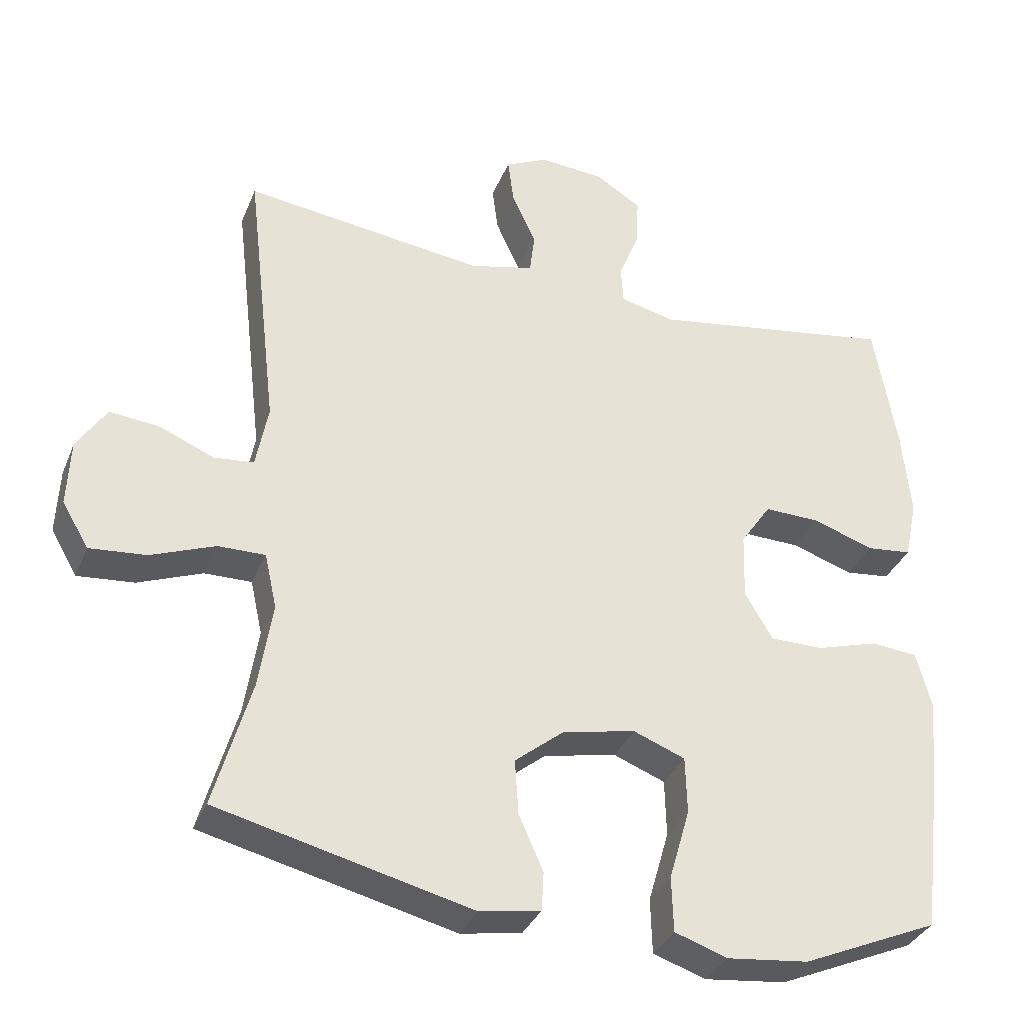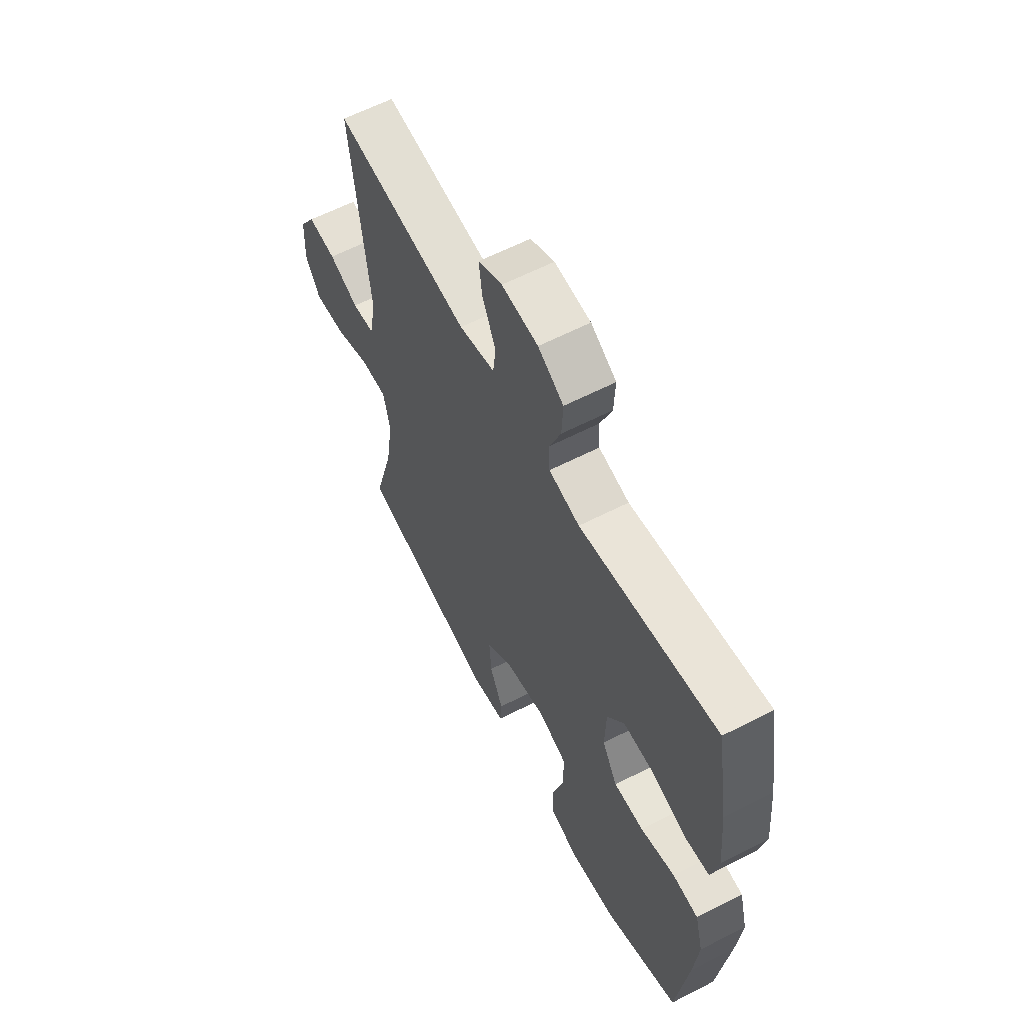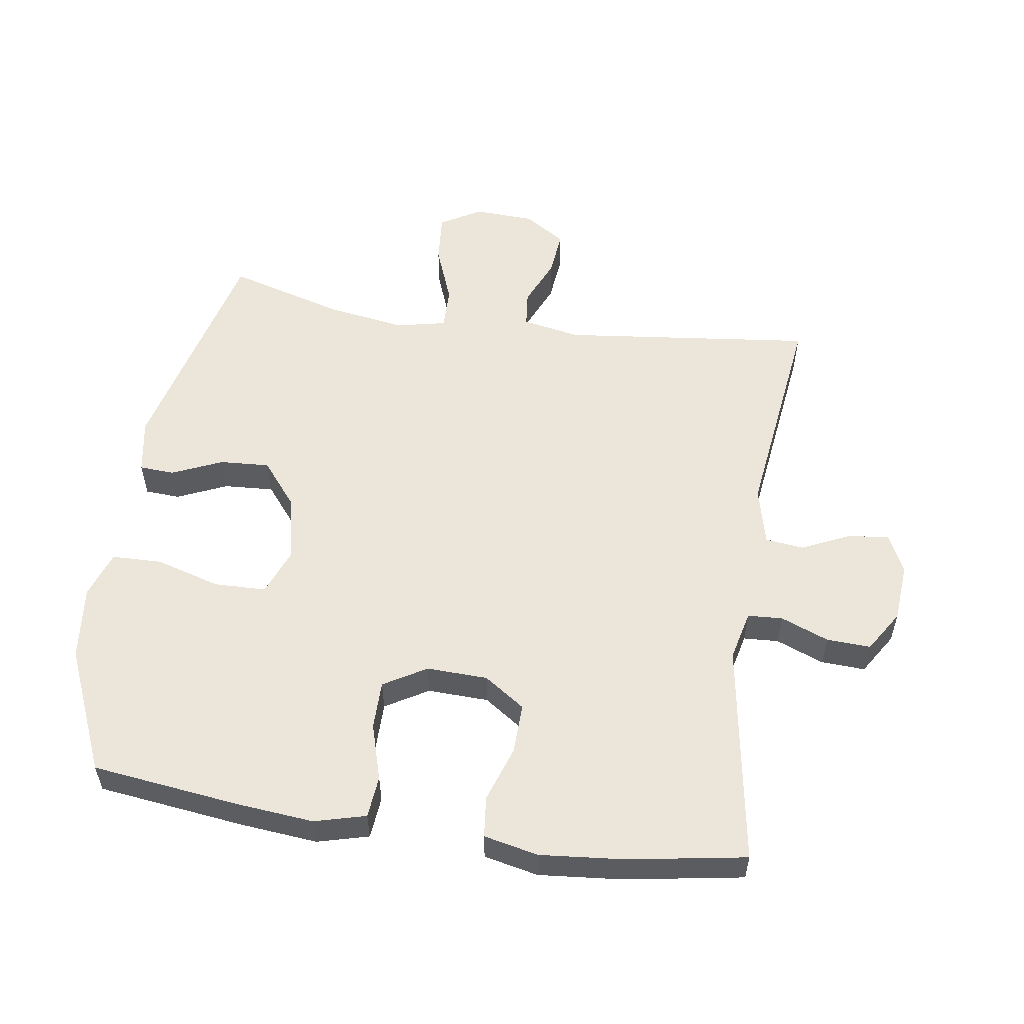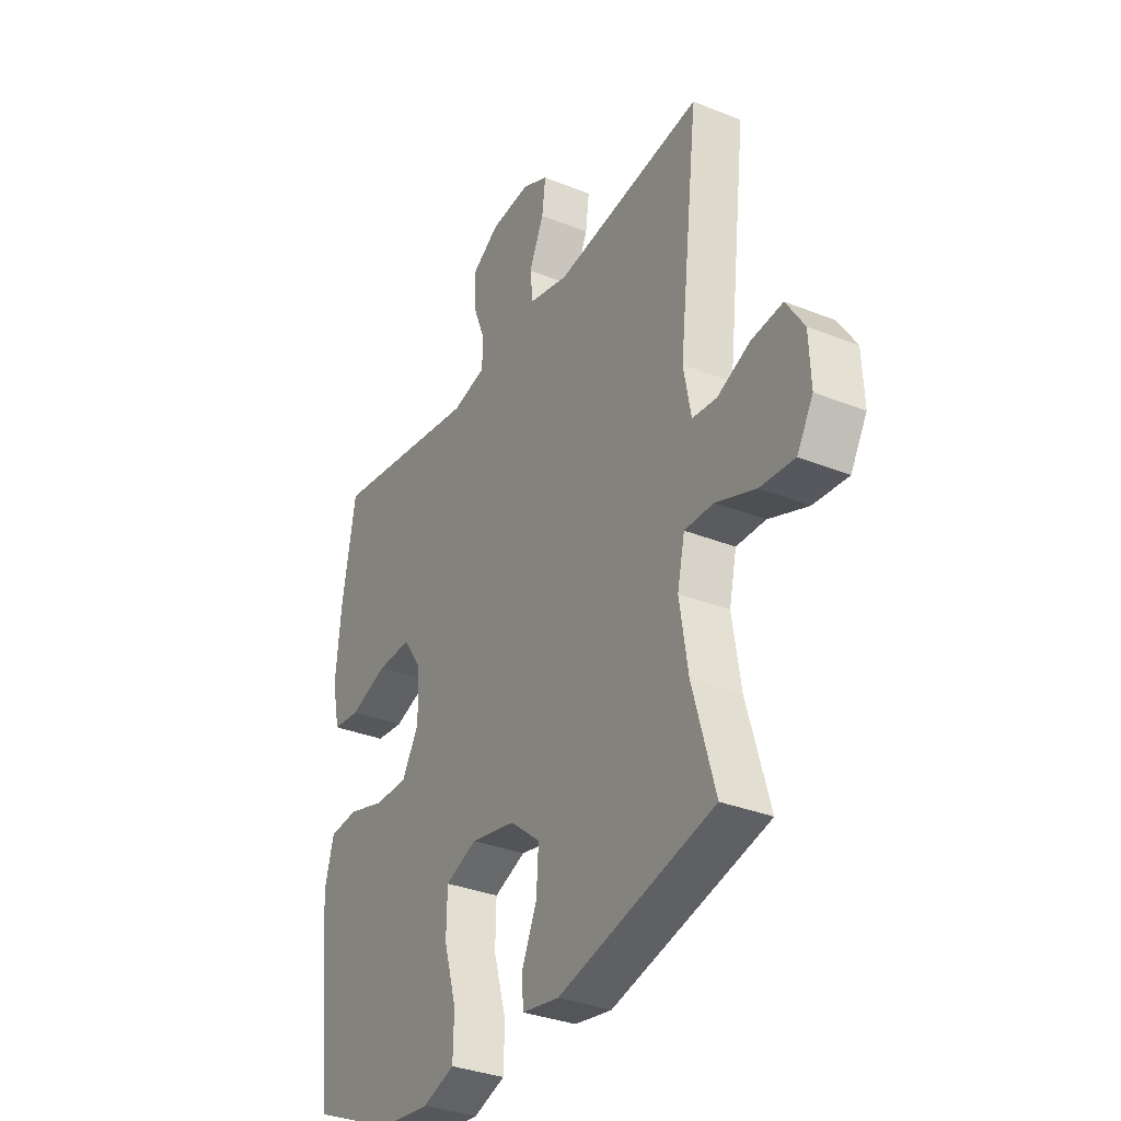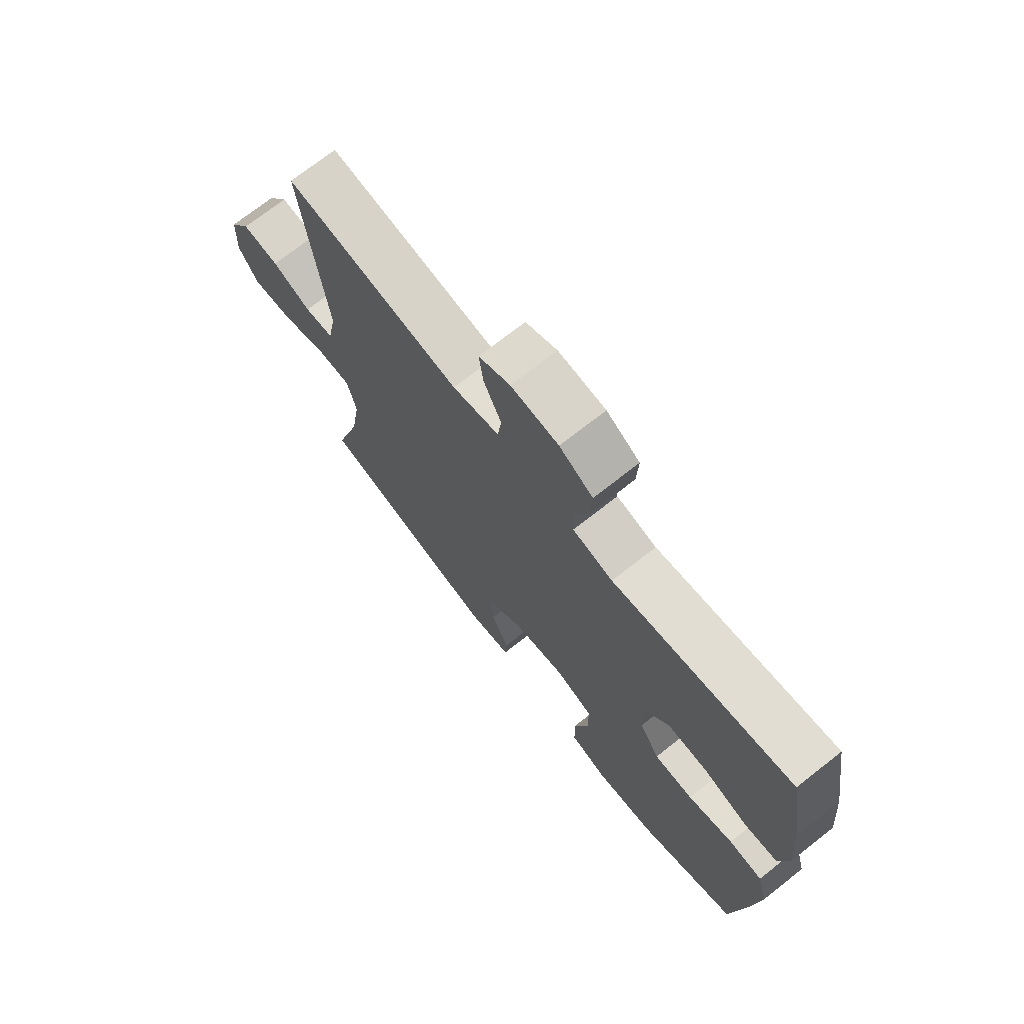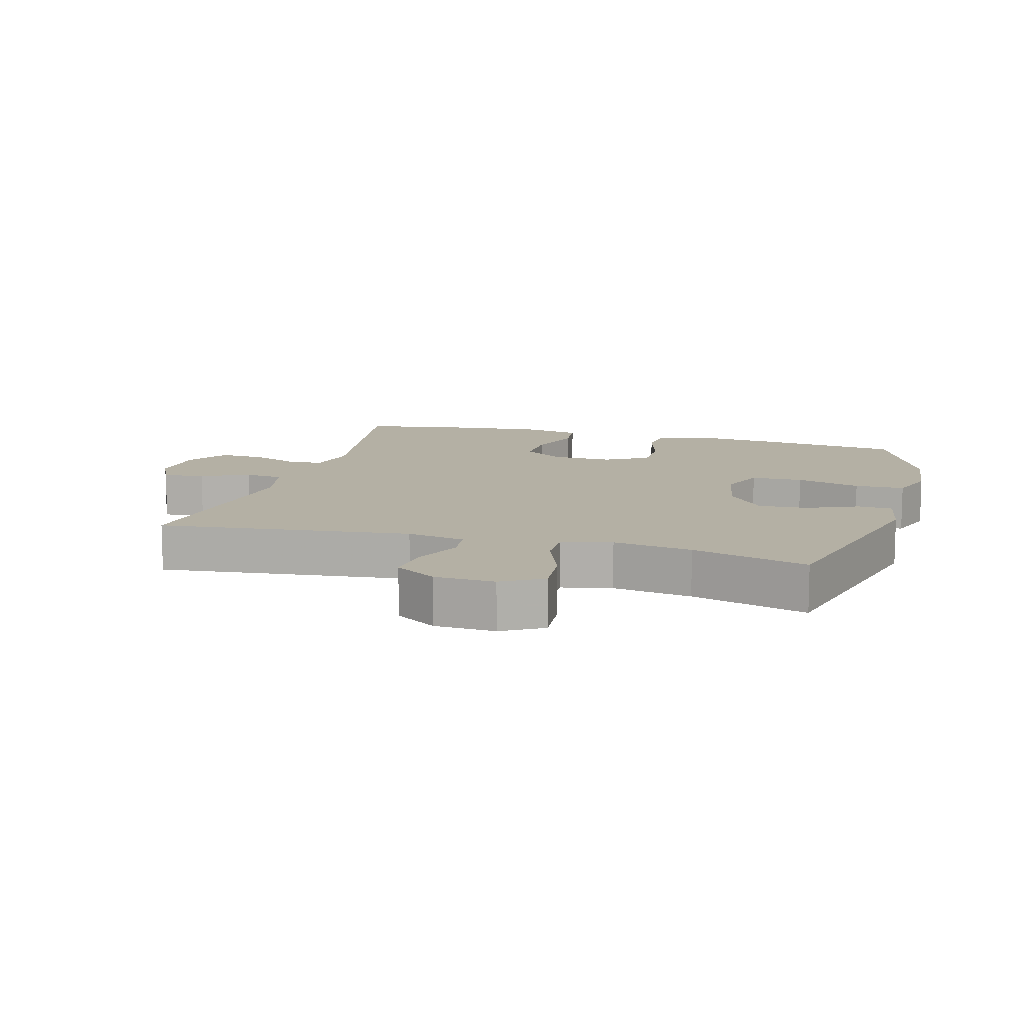
<metadata>
{"format":"obj","ext":"obj","renderer":"f3d","projection":"perspective","resolution":1024,"background":"white","views":[{"elev":-34.4,"azim":159.7,"up":"+Z"},{"elev":61.3,"azim":-117.6,"up":"+Z"},{"elev":55.3,"azim":-81.4,"up":"+Y"},{"elev":-33.3,"azim":61.2,"up":"+Z"},{"elev":72.3,"azim":-128.2,"up":"+Z"},{"elev":11.5,"azim":105.8,"up":"+Y"}]}
</metadata>
<code>
v 0.5 0.07 -0.5
v 0.146 0.07 -0.586
v 0.061 0.07 -0.571
v 0.058 0.07 -0.517
v 0.092 0.07 -0.44
v 0.097 0.07 -0.363
v 0.028 0.07 -0.307
v -0.074 0.07 -0.286
v -0.146 0.07 -0.314
v -0.148 0.07 -0.394
v -0.119 0.07 -0.494
v -0.121 0.07 -0.571
v -0.194 0.07 -0.596
v -0.309 0.07 -0.583
v -0.5 0.07 -0.5
v -0.528 0.07 -0.272
v -0.539 0.07 -0.153
v -0.518 0.07 -0.074
v -0.453 0.07 -0.068
v -0.366 0.07 -0.094
v -0.291 0.07 -0.094
v -0.252 0.07 -0.028
v -0.255 0.07 0.066
v -0.298 0.07 0.129
v -0.376 0.07 0.127
v -0.462 0.07 0.098
v -0.525 0.07 0.105
v -0.543 0.07 0.189
v -0.531 0.07 0.317
v -0.5 0.07 0.5
v -0.156 0.07 0.444
v -0.079 0.07 0.462
v -0.076 0.07 0.516
v -0.105 0.07 0.59
v -0.108 0.07 0.658
v -0.044 0.07 0.698
v 0.047 0.07 0.705
v 0.107 0.07 0.676
v 0.099 0.07 0.612
v 0.065 0.07 0.538
v 0.072 0.07 0.479
v 0.162 0.07 0.457
v 0.5 0.07 0.5
v 0.455 0.07 0.112
v 0.472 0.07 0.022
v 0.528 0.07 0.016
v 0.603 0.07 0.048
v 0.674 0.07 0.055
v 0.715 0.07 -0.009
v 0.719 0.07 -0.102
v 0.682 0.07 -0.165
v 0.603 0.07 -0.158
v 0.513 0.07 -0.123
v 0.447 0.07 -0.122
v 0.43 0.07 -0.199
v 0.449 0.07 -0.321
v 0.5 0 -0.5
v 0.146 0 -0.586
v 0.061 0 -0.571
v 0.058 0 -0.517
v 0.092 0 -0.44
v 0.097 0 -0.363
v 0.028 0 -0.307
v -0.074 0 -0.286
v -0.146 0 -0.314
v -0.148 0 -0.394
v -0.119 0 -0.494
v -0.121 0 -0.571
v -0.194 0 -0.596
v -0.309 0 -0.583
v -0.5 0 -0.5
v -0.528 0 -0.272
v -0.539 0 -0.153
v -0.518 0 -0.074
v -0.453 0 -0.068
v -0.366 0 -0.094
v -0.291 0 -0.094
v -0.252 0 -0.028
v -0.255 0 0.066
v -0.298 0 0.129
v -0.376 0 0.127
v -0.462 0 0.098
v -0.525 0 0.105
v -0.543 0 0.189
v -0.531 0 0.317
v -0.5 0 0.5
v -0.156 0 0.444
v -0.079 0 0.462
v -0.076 0 0.516
v -0.105 0 0.59
v -0.108 0 0.658
v -0.044 0 0.698
v 0.047 0 0.705
v 0.107 0 0.676
v 0.099 0 0.612
v 0.065 0 0.538
v 0.072 0 0.479
v 0.162 0 0.457
v 0.5 0 0.5
v 0.455 0 0.112
v 0.472 0 0.022
v 0.528 0 0.016
v 0.603 0 0.048
v 0.674 0 0.055
v 0.715 0 -0.009
v 0.719 0 -0.102
v 0.682 0 -0.165
v 0.603 0 -0.158
v 0.513 0 -0.123
v 0.447 0 -0.122
v 0.43 0 -0.199
v 0.449 0 -0.321
f 50 51 52 53
f 50 53 54
f 49 50 54
f 46 47 48 49
f 45 46 49 54
f 44 45 54 55
f 42 43 44
f 41 42 44 55
f 37 38 39 40
f 35 36 37 40
f 33 34 35 40
f 32 33 40 41
f 31 32 41 55
f 25 26 27 28
f 24 25 28 29
f 17 18 19 20
f 17 20 21
f 16 17 21
f 15 16 21
f 14 15 21 22
f 10 11 12 13
f 9 10 13 14
f 2 3 4 5
f 56 1 2 5
f 56 5 6
f 55 56 6 7
f 31 55 7 8
f 24 29 30 31
f 23 24 31
f 22 23 31 8
f 9 14 22
f 8 9 22
f 109 108 107 106
f 110 109 106
f 110 106 105
f 105 104 103 102
f 110 105 102 101
f 111 110 101 100
f 100 99 98
f 111 100 98 97
f 96 95 94 93
f 96 93 92 91
f 96 91 90 89
f 97 96 89 88
f 111 97 88 87
f 84 83 82 81
f 85 84 81 80
f 76 75 74 73
f 77 76 73
f 77 73 72
f 77 72 71
f 78 77 71 70
f 69 68 67 66
f 70 69 66 65
f 61 60 59 58
f 61 58 57 112
f 62 61 112
f 63 62 112 111
f 64 63 111 87
f 87 86 85 80
f 87 80 79
f 64 87 79 78
f 78 70 65
f 78 65 64
f 1 57 58 2
f 2 58 59 3
f 3 59 60 4
f 4 60 61 5
f 5 61 62 6
f 6 62 63 7
f 7 63 64 8
f 8 64 65 9
f 9 65 66 10
f 10 66 67 11
f 11 67 68 12
f 12 68 69 13
f 13 69 70 14
f 14 70 71 15
f 15 71 72 16
f 16 72 73 17
f 17 73 74 18
f 18 74 75 19
f 19 75 76 20
f 20 76 77 21
f 21 77 78 22
f 22 78 79 23
f 23 79 80 24
f 24 80 81 25
f 25 81 82 26
f 26 82 83 27
f 27 83 84 28
f 28 84 85 29
f 29 85 86 30
f 30 86 87 31
f 31 87 88 32
f 32 88 89 33
f 33 89 90 34
f 34 90 91 35
f 35 91 92 36
f 36 92 93 37
f 37 93 94 38
f 38 94 95 39
f 39 95 96 40
f 40 96 97 41
f 41 97 98 42
f 42 98 99 43
f 43 99 100 44
f 44 100 101 45
f 45 101 102 46
f 46 102 103 47
f 47 103 104 48
f 48 104 105 49
f 49 105 106 50
f 50 106 107 51
f 51 107 108 52
f 52 108 109 53
f 53 109 110 54
f 54 110 111 55
f 55 111 112 56
f 56 112 57 1

</code>
